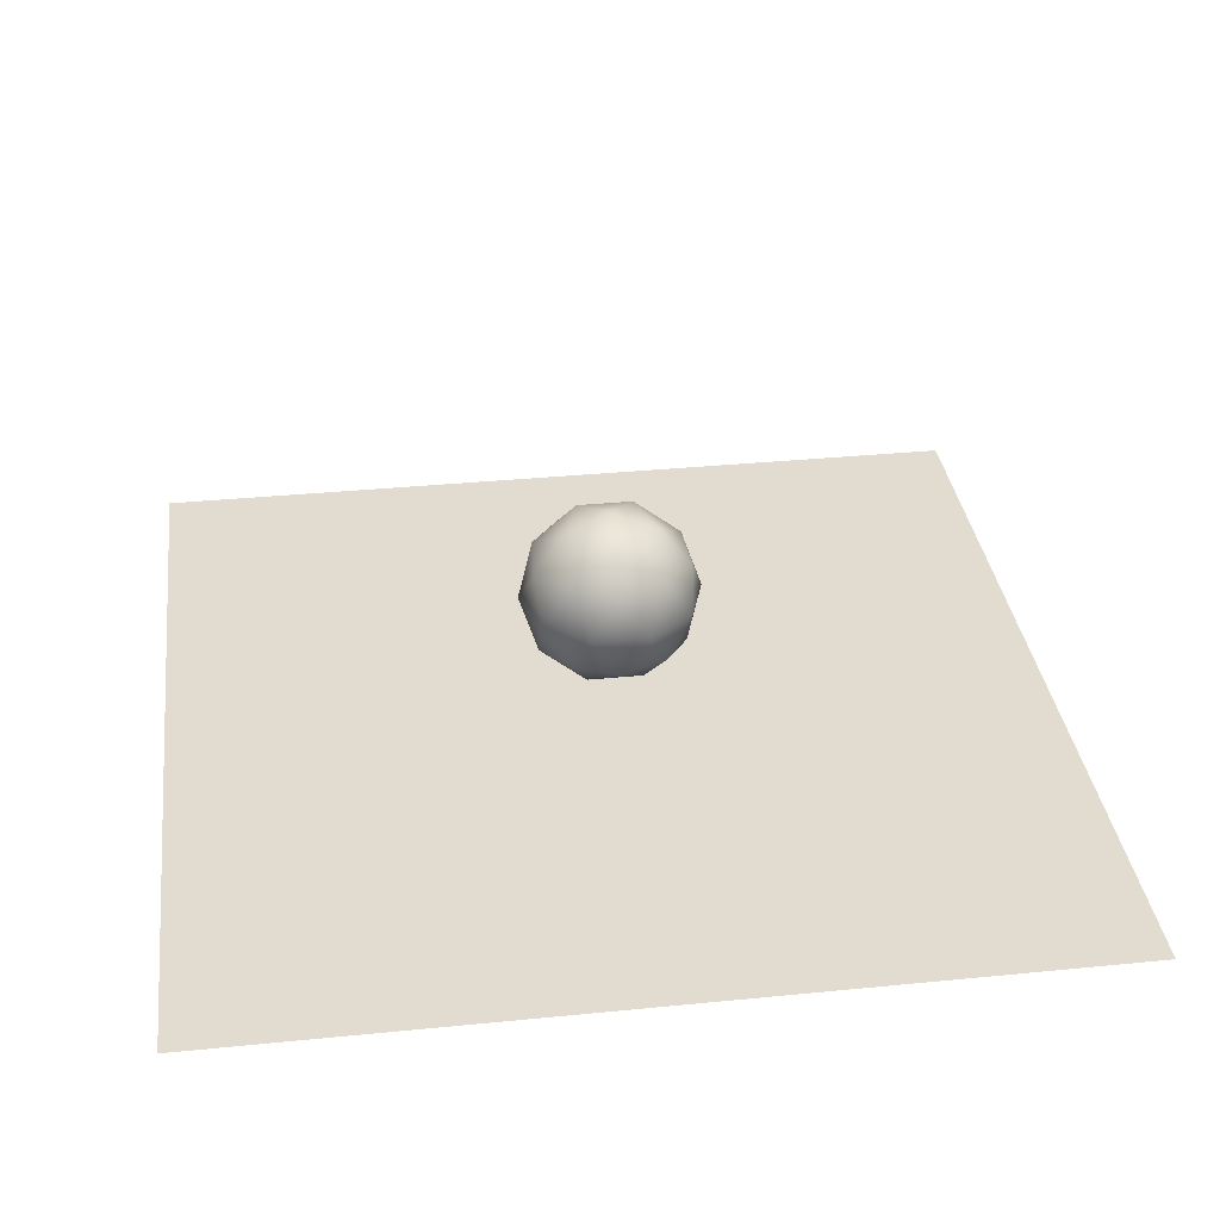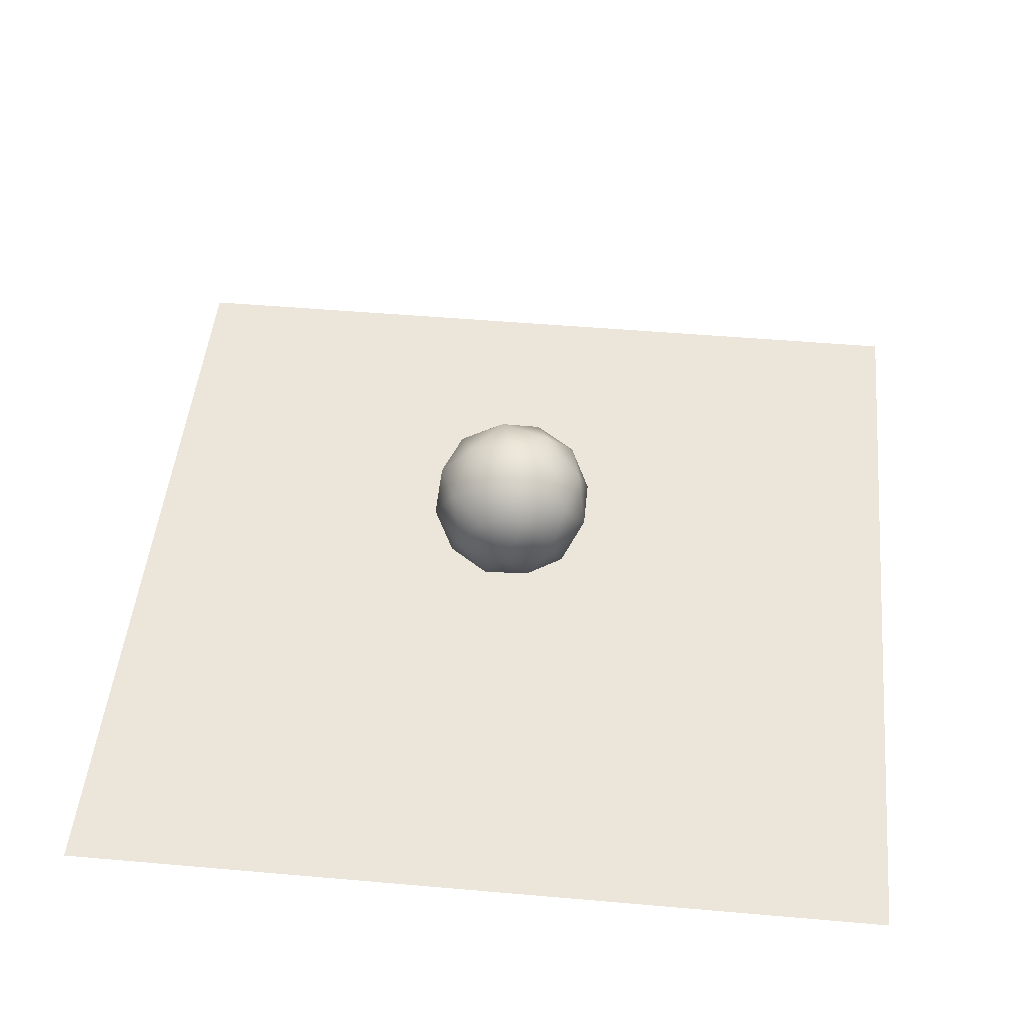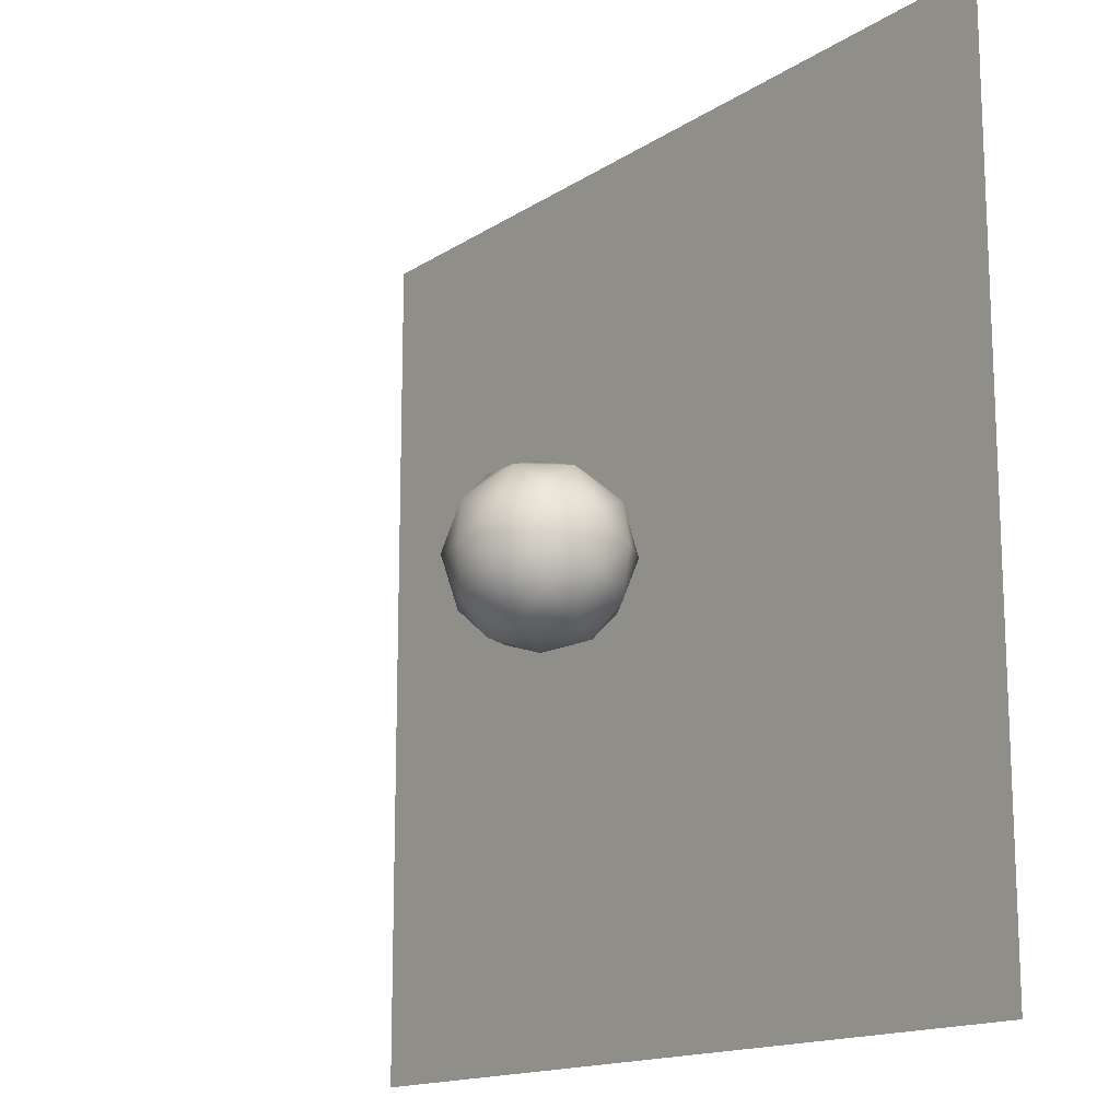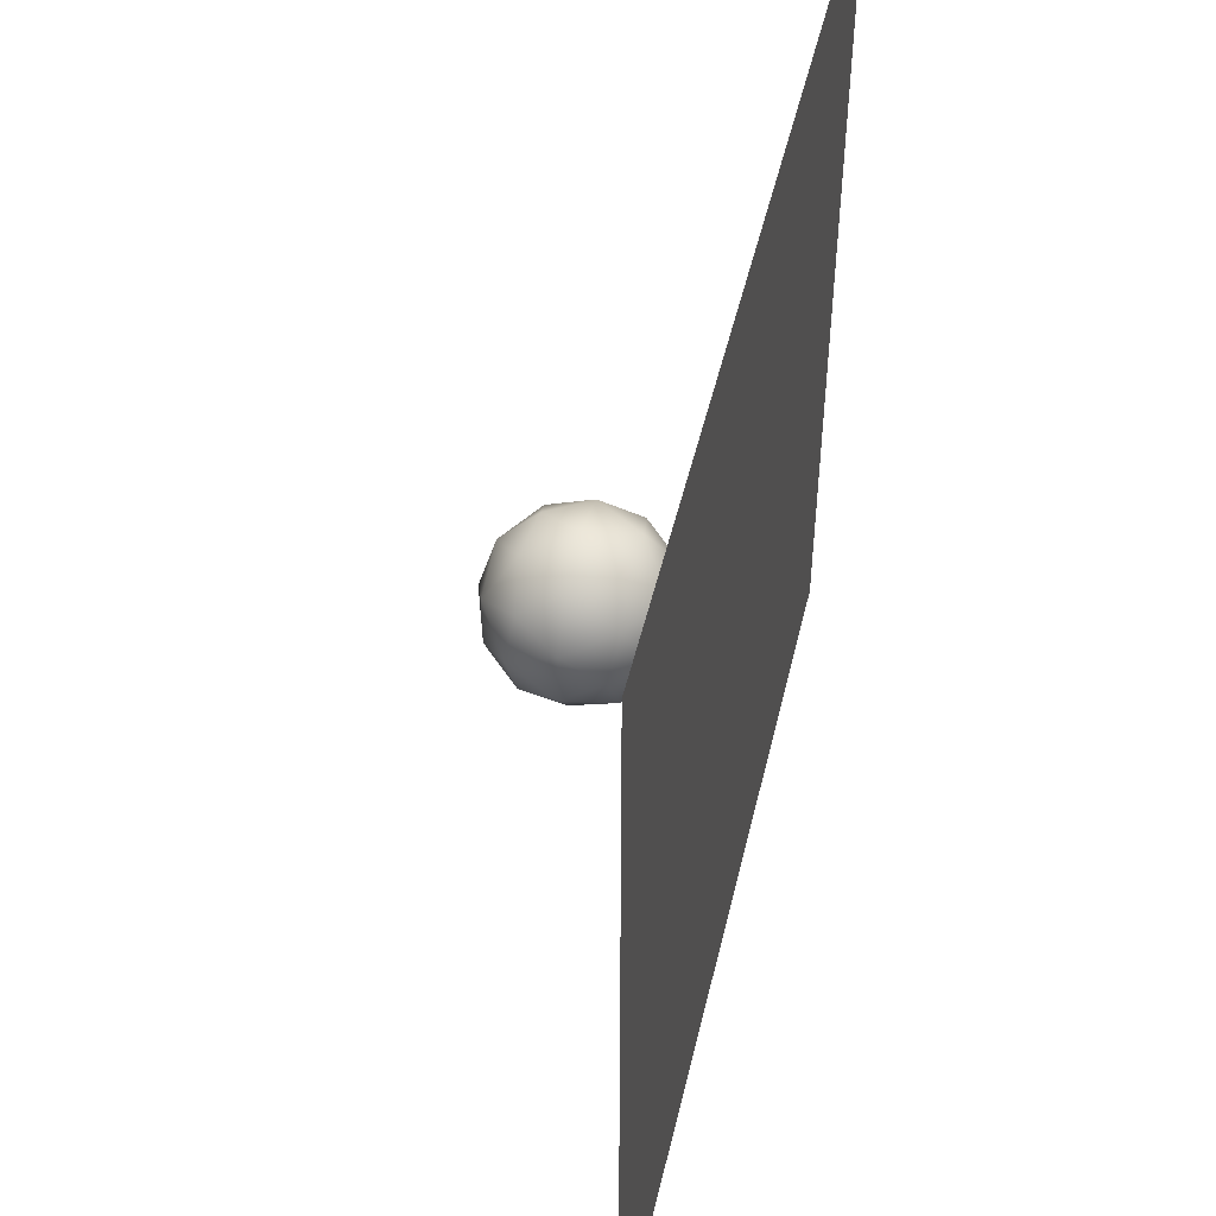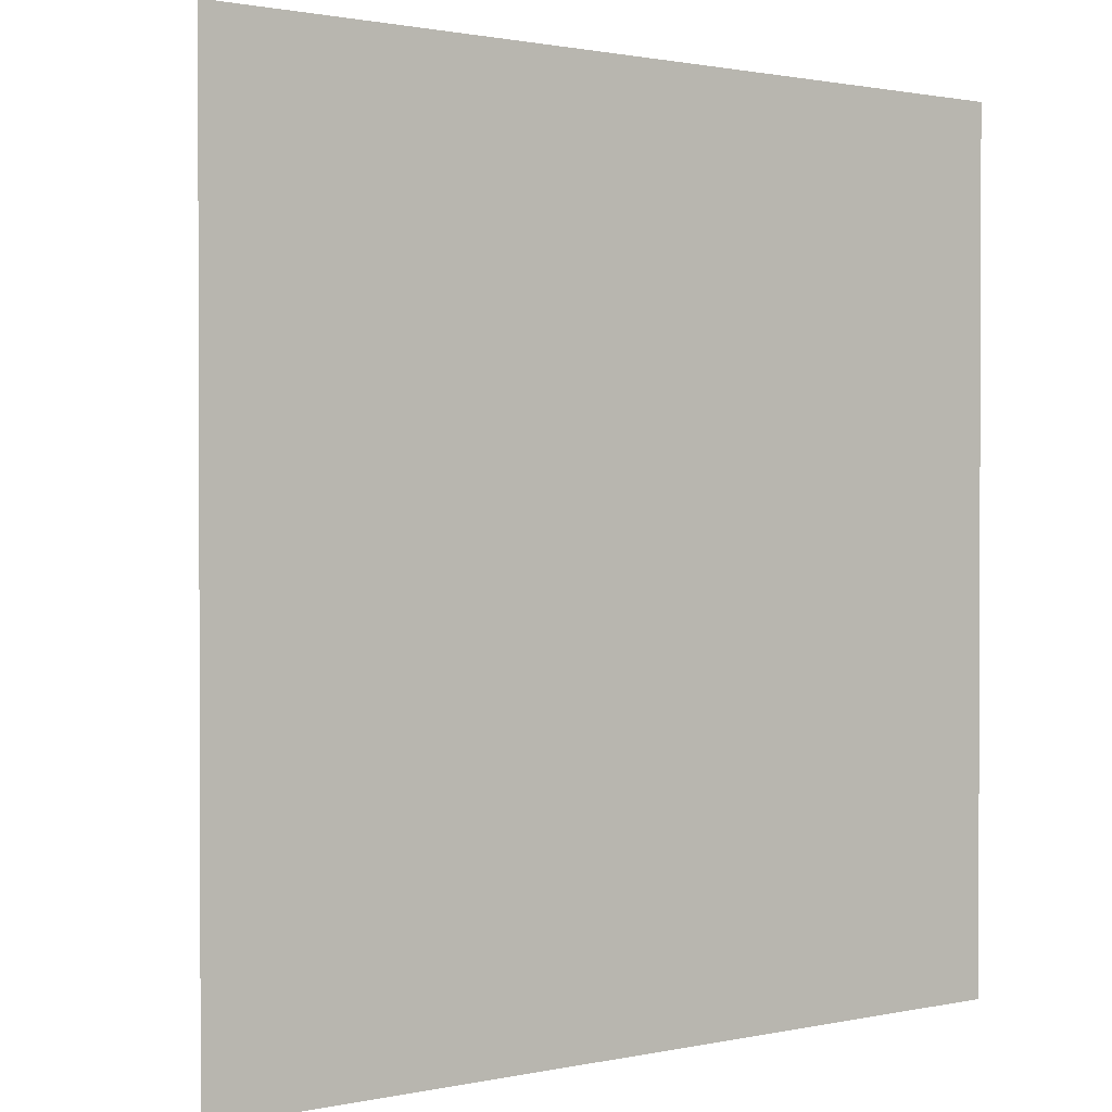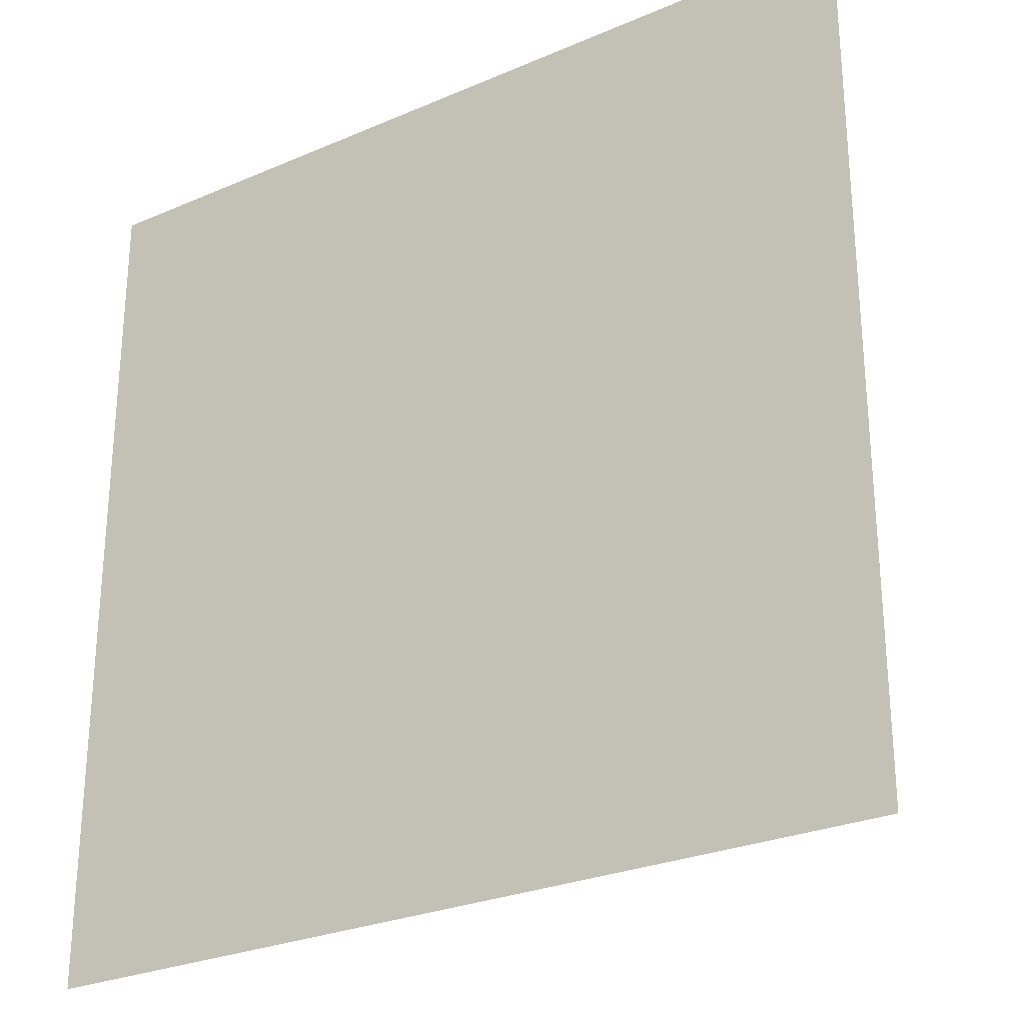
<metadata>
{"format":"obj","ext":"obj","renderer":"f3d","projection":"perspective","resolution":1024,"background":"white","views":[{"elev":34.2,"azim":82.4,"up":"+Y"},{"elev":48.1,"azim":-174.4,"up":"+Y"},{"elev":-15.2,"azim":-126.5,"up":"+Z"},{"elev":49.2,"azim":-76.8,"up":"+Z"},{"elev":1.2,"azim":-38.0,"up":"+Z"},{"elev":-27.2,"azim":33.6,"up":"+Z"}]}
</metadata>
<code>
o Icosphere
v 0 0.5 0
v 0.7236 1.053 0.5257
v -0.2764 1.053 0.8506
v -0.8944 1.053 0
v -0.2764 1.053 -0.8506
v 0.7236 1.053 -0.5257
v 0.2764 1.947 0.8506
v -0.7236 1.947 0.5257
v -0.7236 1.947 -0.5257
v 0.2764 1.947 -0.8506
v 0.8944 1.947 0
v 0 2.5 0
v -0.1625 0.6493 0.5
v 0.4253 0.6493 0.309
v 0.2629 0.9743 0.809
v 0.8506 0.9743 0
v 0.4253 0.6493 -0.309
v -0.5257 0.6493 0
v -0.6882 0.9743 0.5
v -0.1625 0.6493 -0.5
v -0.6882 0.9743 -0.5
v 0.2629 0.9743 -0.809
v 0.9511 1.5 0.309
v 0.9511 1.5 -0.309
v 0 1.5 1
v 0.5878 1.5 0.809
v -0.9511 1.5 0.309
v -0.5878 1.5 0.809
v -0.5878 1.5 -0.809
v -0.9511 1.5 -0.309
v 0.5878 1.5 -0.809
v 0 1.5 -1
v 0.6882 2.026 0.5
v -0.2629 2.026 0.809
v -0.8506 2.026 0
v -0.2629 2.026 -0.809
v 0.6882 2.026 -0.5
v 0.1625 2.351 0.5
v 0.5257 2.351 0
v -0.4253 2.351 0.309
v -0.4253 2.351 -0.309
v 0.1625 2.351 -0.5
f 1 14 13
f 2 14 16
f 1 13 18
f 1 18 20
f 1 20 17
f 2 16 23
f 3 15 25
f 4 19 27
f 5 21 29
f 6 22 31
f 2 23 26
f 3 25 28
f 4 27 30
f 5 29 32
f 6 31 24
f 7 33 38
f 8 34 40
f 9 35 41
f 10 36 42
f 11 37 39
f 39 42 12
f 39 37 42
f 37 10 42
f 42 41 12
f 42 36 41
f 36 9 41
f 41 40 12
f 41 35 40
f 35 8 40
f 40 38 12
f 40 34 38
f 34 7 38
f 38 39 12
f 38 33 39
f 33 11 39
f 24 37 11
f 24 31 37
f 31 10 37
f 32 36 10
f 32 29 36
f 29 9 36
f 30 35 9
f 30 27 35
f 27 8 35
f 28 34 8
f 28 25 34
f 25 7 34
f 26 33 7
f 26 23 33
f 23 11 33
f 31 32 10
f 31 22 32
f 22 5 32
f 29 30 9
f 29 21 30
f 21 4 30
f 27 28 8
f 27 19 28
f 19 3 28
f 25 26 7
f 25 15 26
f 15 2 26
f 23 24 11
f 23 16 24
f 16 6 24
f 17 22 6
f 17 20 22
f 20 5 22
f 20 21 5
f 20 18 21
f 18 4 21
f 18 19 4
f 18 13 19
f 13 3 19
f 16 17 6
f 16 14 17
f 14 1 17
f 13 15 3
f 13 14 15
f 14 2 15
o Plane
v -4.911 0 4.911
v 4.911 0 4.911
v -4.911 0 -4.911
v 4.911 0 -4.911
f 43 44 46 45

</code>
